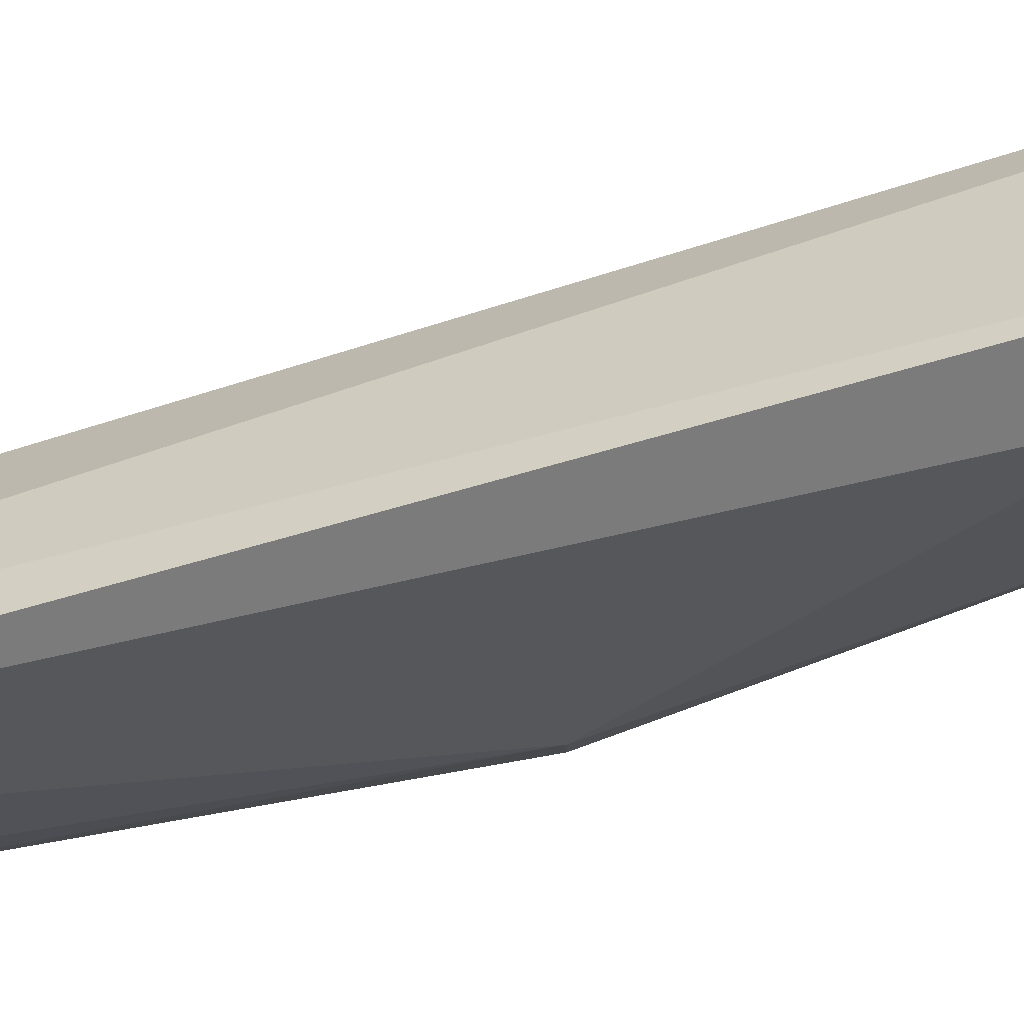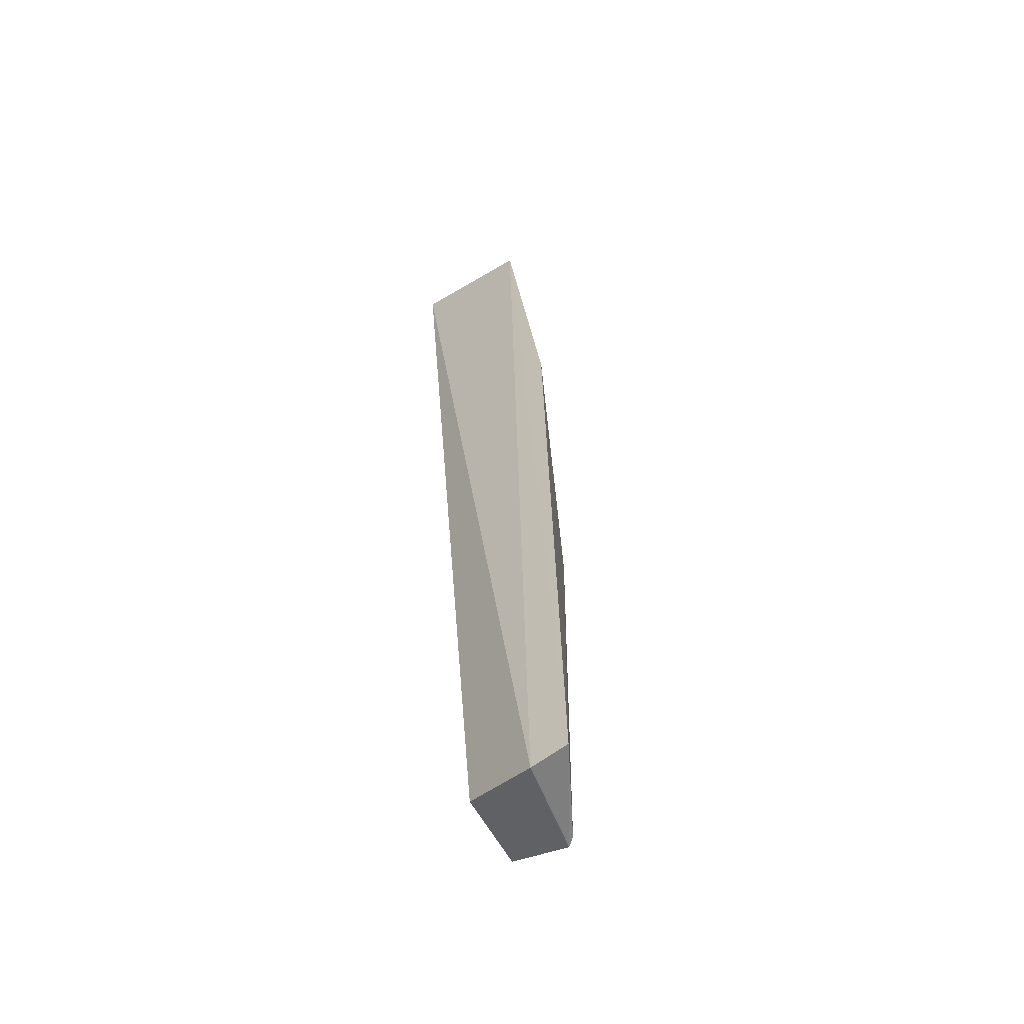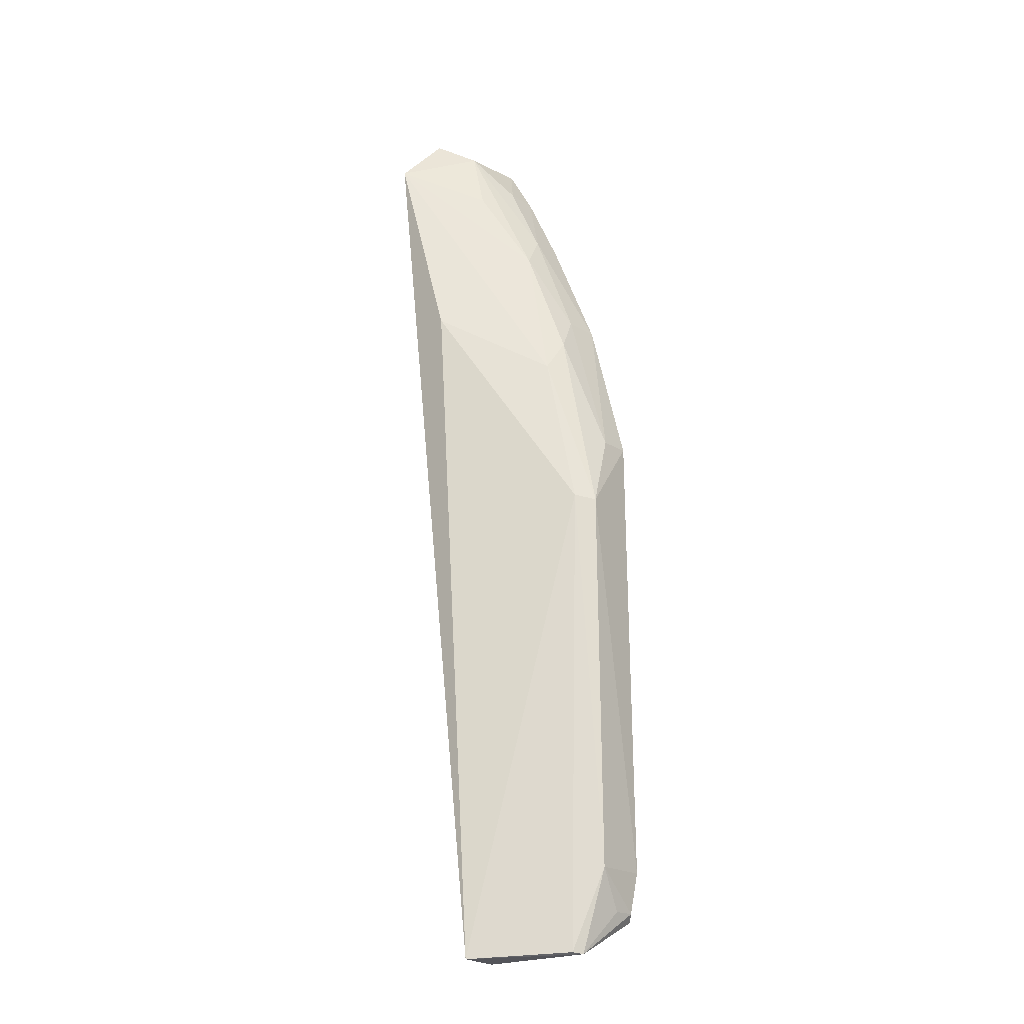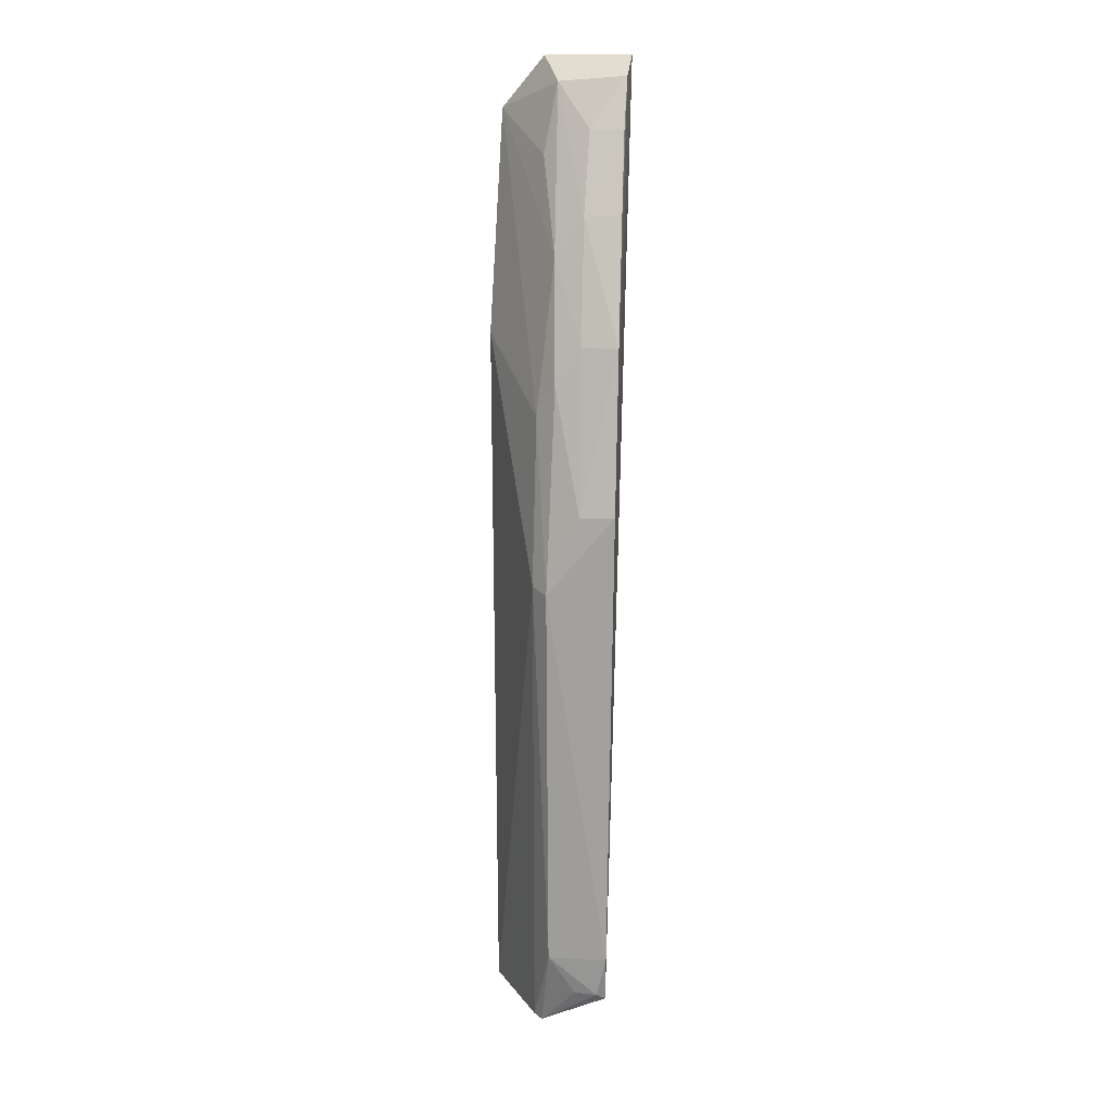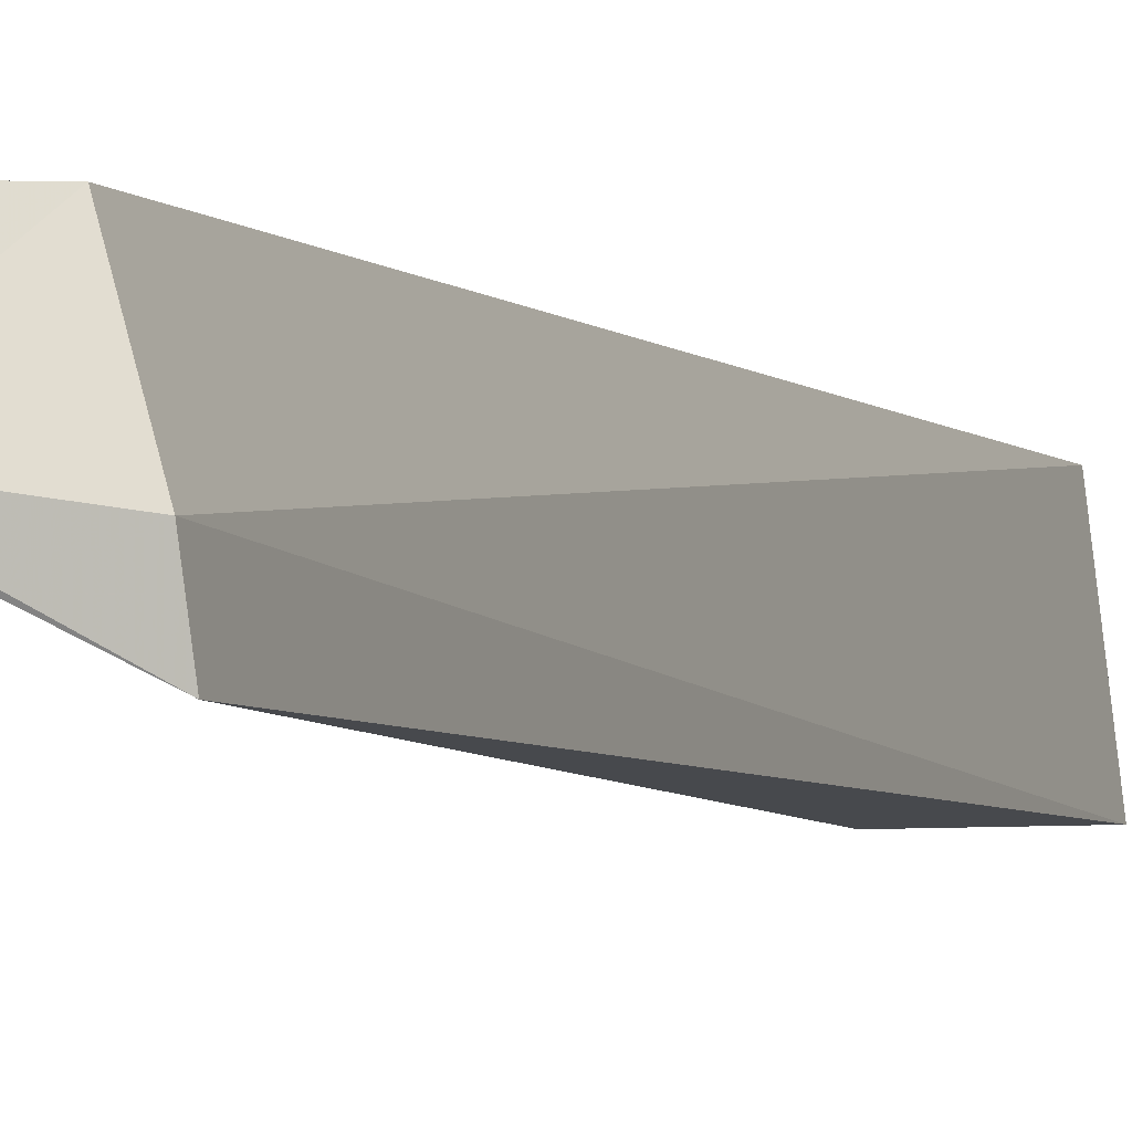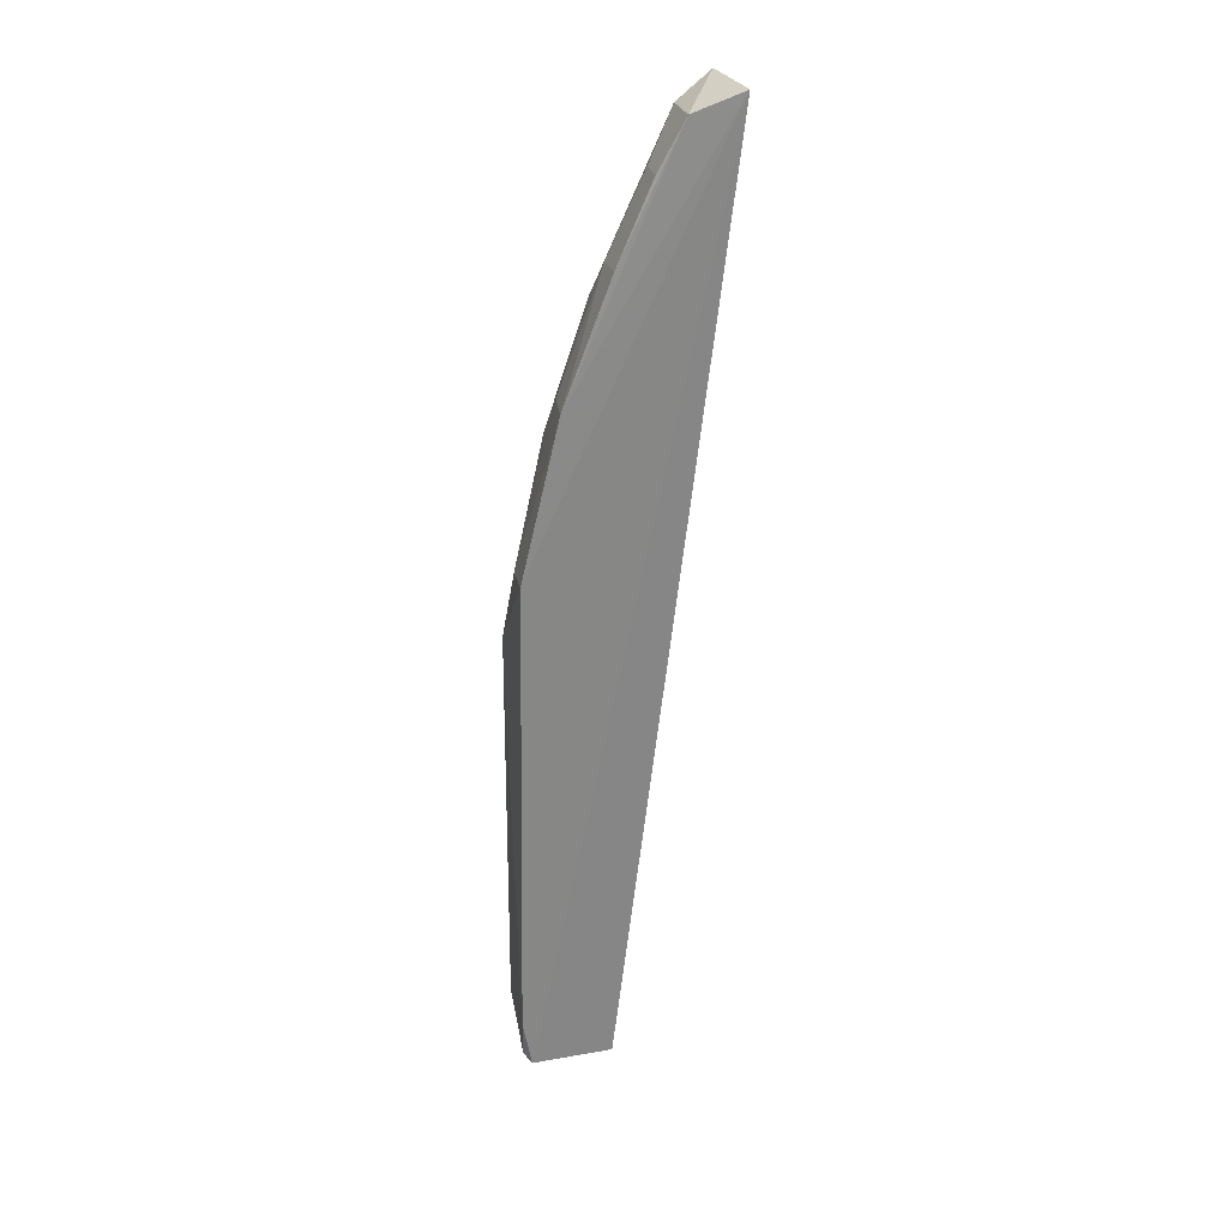
<metadata>
{"format":"obj","ext":"obj","renderer":"f3d","projection":"perspective","resolution":1024,"background":"white","views":[{"elev":-48.2,"azim":103.7,"up":"+Z"},{"elev":-61.1,"azim":119.6,"up":"+Y"},{"elev":-21.0,"azim":-148.6,"up":"+Y"},{"elev":17.8,"azim":-86.1,"up":"+Y"},{"elev":-4.1,"azim":11.1,"up":"+Z"},{"elev":26.7,"azim":-18.4,"up":"+Y"}]}
</metadata>
<code>
v -0.06832 0.04122 0.1587
v -0.07337 -0.0185 0.153
v -0.06704 0.03797 0.1508
v -0.07305 -0.01841 0.1506
v -0.08021 0.0157 0.1563
v -0.08026 -0.01592 0.1581
v -0.07281 0.03724 0.1564
v -0.07937 0.01116 0.1535
v -0.07517 -0.01634 0.1578
v -0.08045 0.01581 0.1584
v -0.07927 -0.01816 0.154
v -0.06827 0.04118 0.1534
v -0.0708 0.02475 0.1503
v -0.07534 0.03013 0.1545
v -0.08084 -0.01292 0.1581
v -0.07311 0.03728 0.1585
v -0.0788 -0.01806 0.1535
v -0.0773 0.02102 0.1536
v -0.07072 0.03981 0.1544
v -0.07815 0.02525 0.1584
v -0.08042 0.01092 0.1544
v -0.08066 -0.01547 0.1575
v -0.07795 0.02296 0.1547
v -0.07196 0.03566 0.1537
v -0.07504 0.03244 0.1562
v -0.07147 0.04019 0.1585
v -0.08051 -0.01299 0.1545
v -0.0777 0.02528 0.1563
v -0.07525 0.03257 0.1584
v -0.08042 -0.01549 0.1562
f 1 2 3
f 3 2 4
f 9 2 1
f 9 1 6
f 11 4 2
f 11 9 6
f 11 2 9
f 12 1 3
f 13 3 4
f 13 4 8
f 15 6 1
f 15 1 10
f 17 8 4
f 17 4 11
f 18 13 8
f 18 14 3
f 18 3 13
f 19 12 3
f 20 5 10
f 20 10 1
f 21 15 10
f 21 10 5
f 21 18 8
f 22 11 6
f 22 6 15
f 23 14 18
f 23 21 5
f 23 18 21
f 24 19 3
f 24 3 14
f 24 14 19
f 25 19 14
f 25 7 19
f 25 16 7
f 26 19 7
f 26 7 16
f 26 1 12
f 26 12 19
f 26 20 1
f 27 17 11
f 27 22 15
f 27 15 21
f 27 21 8
f 27 8 17
f 28 23 5
f 28 5 20
f 28 20 25
f 28 25 14
f 28 14 23
f 29 25 20
f 29 16 25
f 29 26 16
f 29 20 26
f 30 27 11
f 30 11 22
f 30 22 27

</code>
